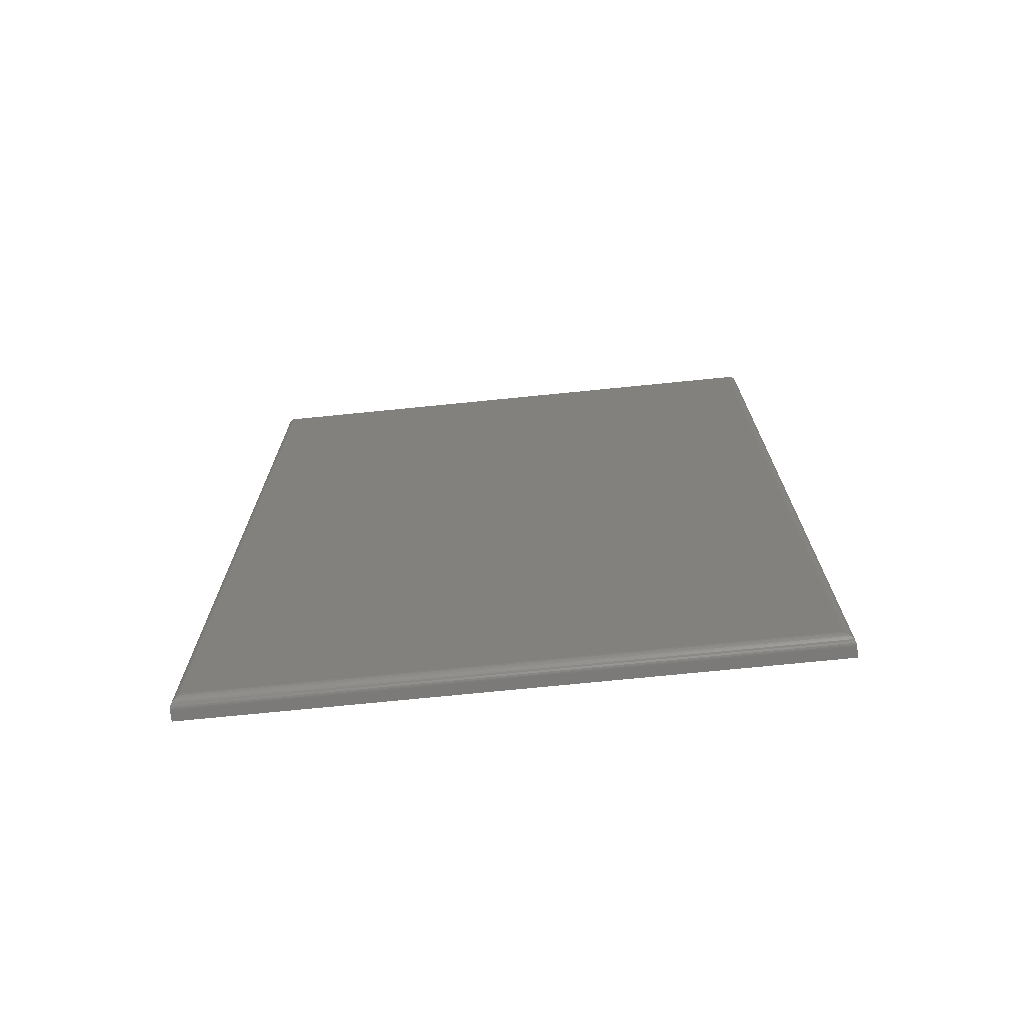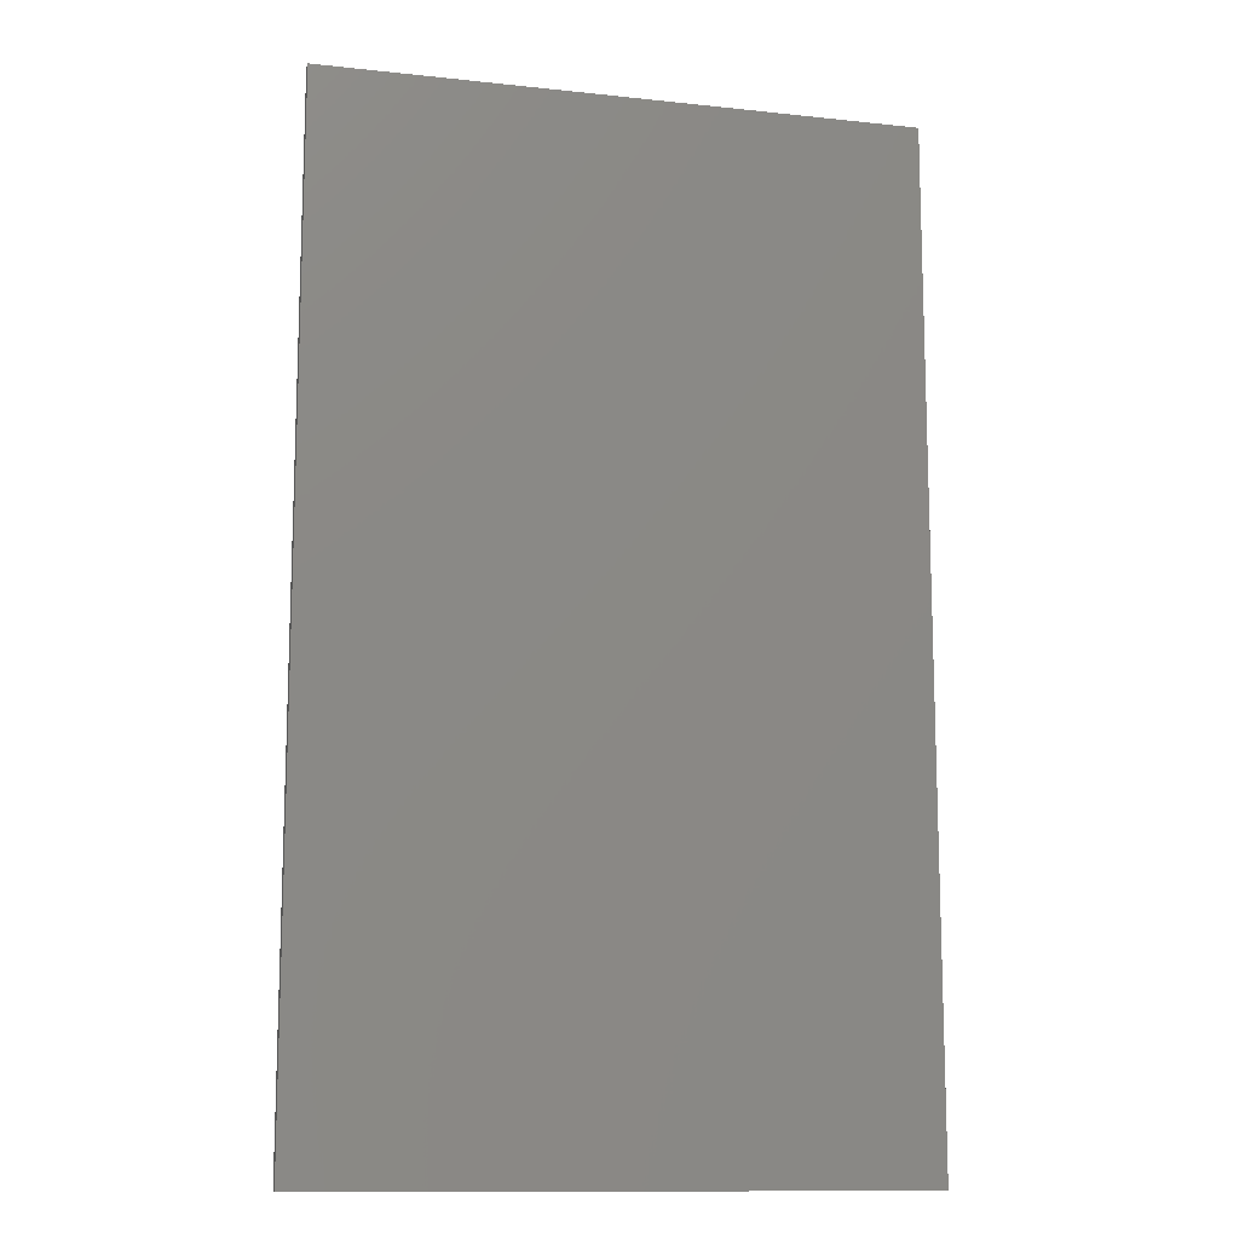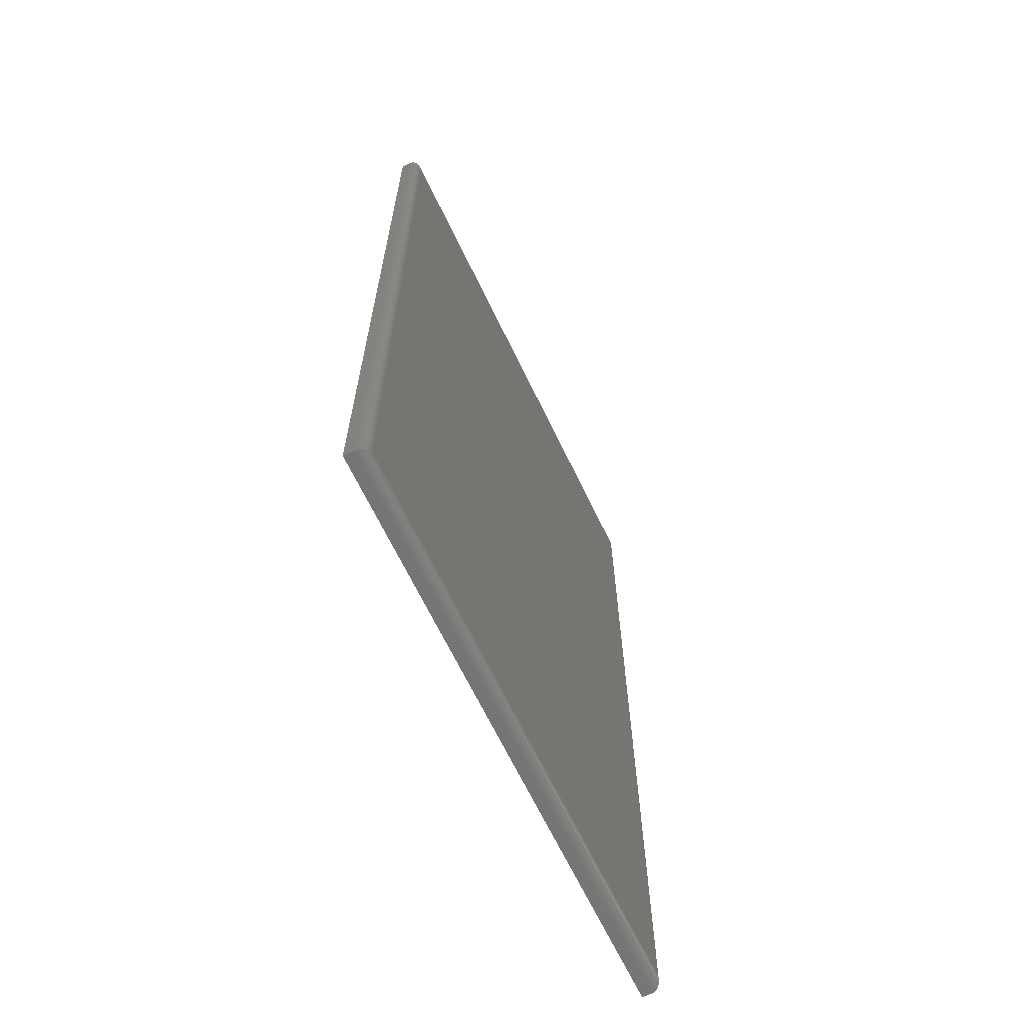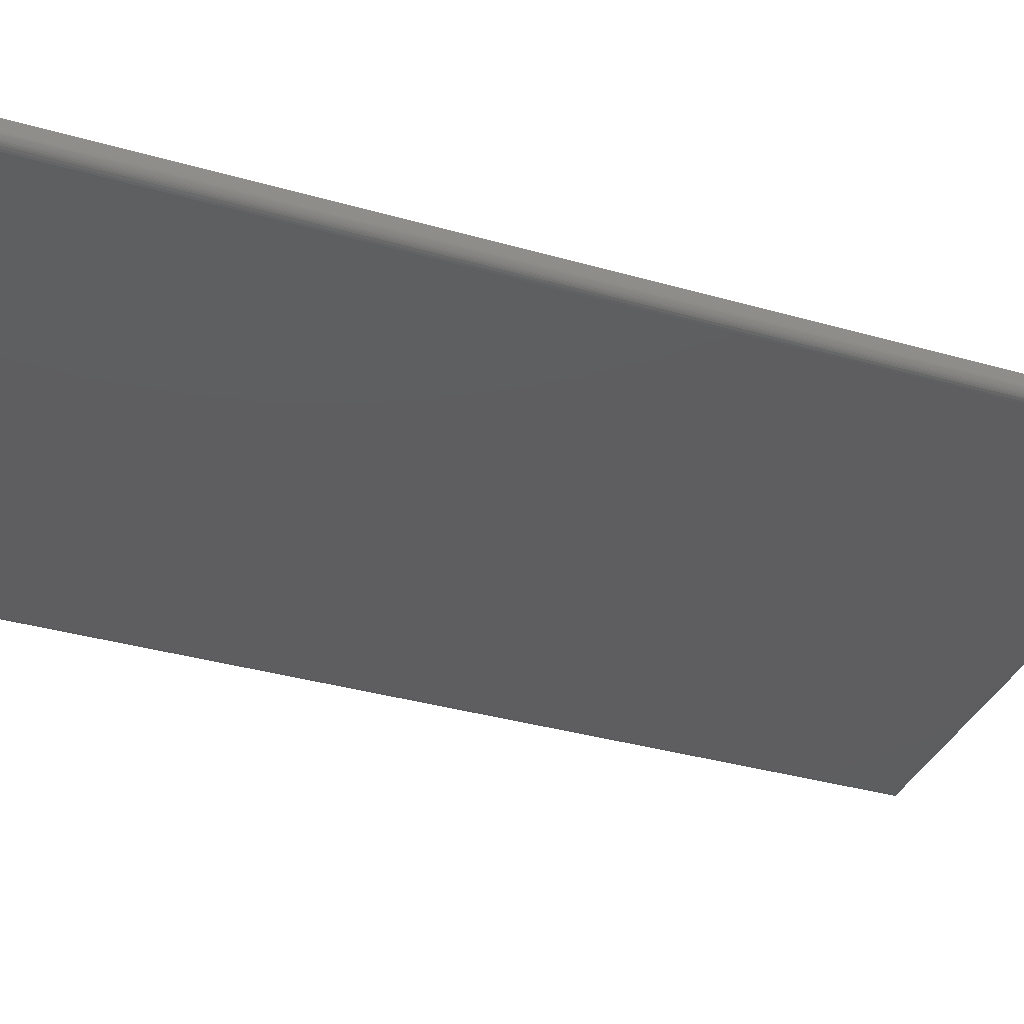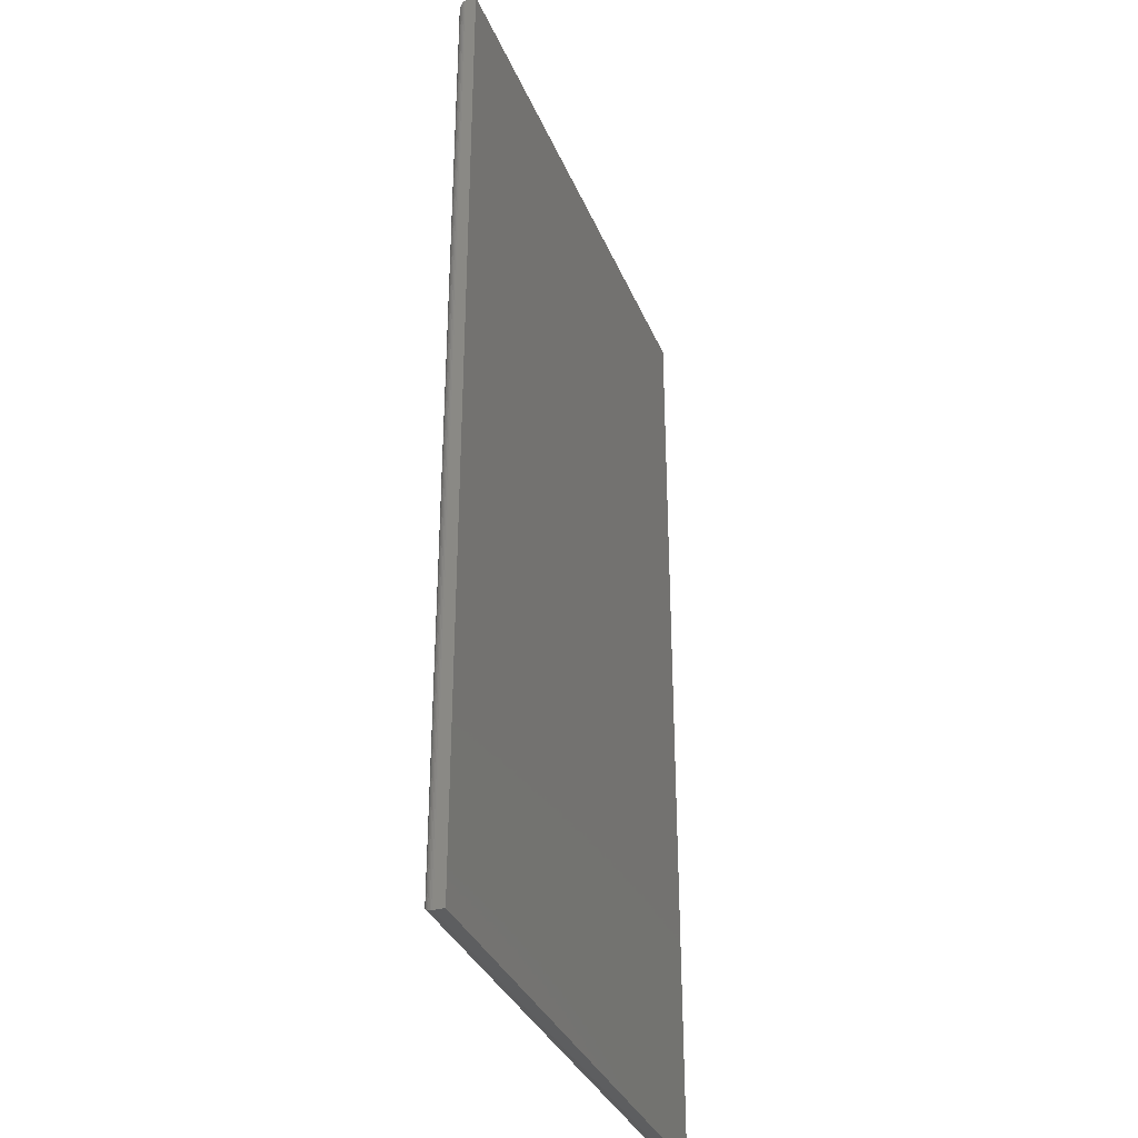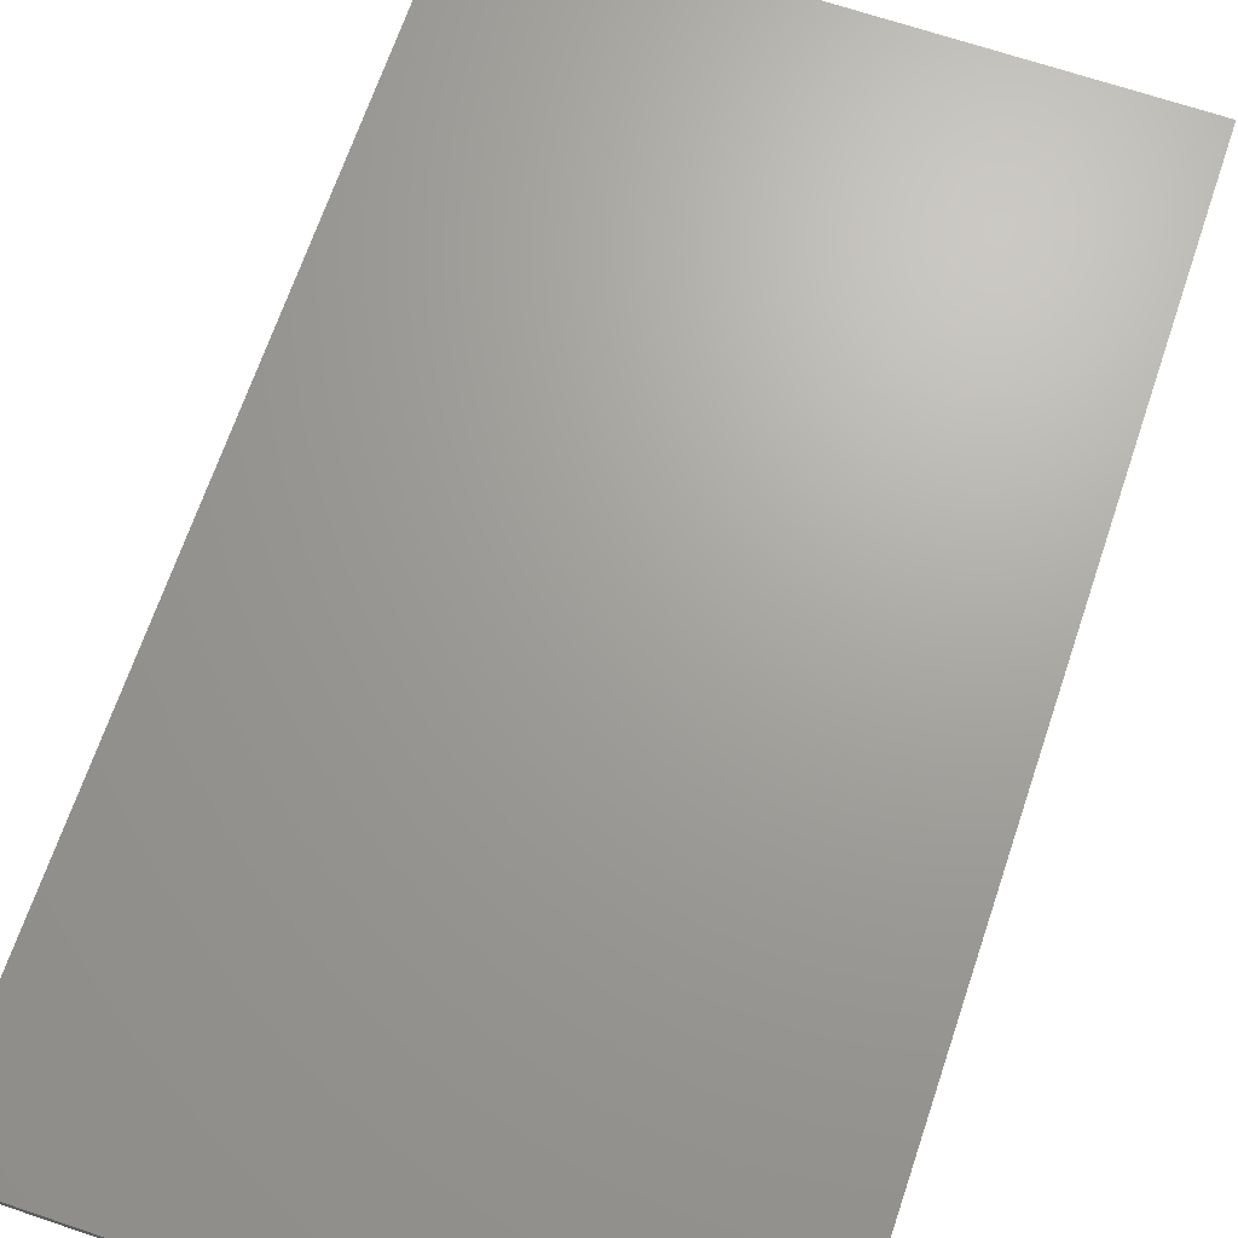
<metadata>
{"format":"stl","ext":"stl","renderer":"f3d","projection":"perspective","resolution":1024,"background":"white","views":[{"elev":-73.5,"azim":-174.3,"up":"+Y"},{"elev":-12.7,"azim":-14.0,"up":"+Y"},{"elev":-67.1,"azim":115.8,"up":"+Y"},{"elev":-35.7,"azim":-110.7,"up":"+Z"},{"elev":-34.3,"azim":-69.6,"up":"+Y"},{"elev":68.0,"azim":-161.3,"up":"+Z"}]}
</metadata>
<code>
# stl→obj: 44 verts, 84 faces
v -0.4219 -0.7344 0
v -0.4219 0.7344 0
v 0.4311 -0.7344 0
v 0.4311 0.7344 0
v -0.4375 0.75 0.03125
v -0.4375 0.75 0.01562
v -0.4375 -0.75 0.03125
v -0.4375 -0.75 0.01562
v 0.4467 0.75 0.03125
v 0.4467 0.75 0.01562
v 0.4467 -0.75 0.03125
v 0.4467 -0.75 0.01562
v -0.4255 -0.738 0.0004375
v -0.4255 0.738 0.0004375
v -0.4291 -0.7416 0.001752
v -0.4291 0.7416 0.001752
v -0.4312 -0.7437 0.003078
v -0.4312 0.7437 0.003078
v -0.4331 -0.7456 0.004736
v -0.4331 0.7456 0.004736
v -0.4347 -0.7472 0.006684
v -0.4347 0.7472 0.006684
v -0.436 -0.7485 0.008871
v -0.4374 -0.7499 0.01369
v -0.4374 0.7499 0.01369
v -0.4369 -0.7494 0.01123
v -0.4369 0.7494 0.01123
v -0.436 0.7485 0.008871
v 0.4348 0.738 0.0004375
v 0.4383 0.7416 0.001752
v 0.4404 0.7437 0.003078
v 0.4423 0.7456 0.004736
v 0.4439 0.7472 0.006684
v 0.4466 0.7499 0.01369
v 0.4461 0.7494 0.01123
v 0.4452 0.7485 0.008871
v 0.4348 -0.738 0.0004375
v 0.4383 -0.7416 0.001752
v 0.4404 -0.7437 0.003078
v 0.4423 -0.7456 0.004736
v 0.4439 -0.7472 0.006684
v 0.4466 -0.7499 0.01369
v 0.4461 -0.7494 0.01123
v 0.4452 -0.7485 0.008871
f 1 2 3
f 3 2 4
f 5 6 7
f 7 6 8
f 9 10 5
f 5 10 6
f 11 12 9
f 9 12 10
f 7 8 11
f 11 8 12
f 2 13 14
f 2 1 13
f 14 13 15
f 14 15 16
f 16 15 17
f 16 17 18
f 18 17 19
f 18 19 20
f 20 19 21
f 20 21 22
f 22 21 23
f 8 6 24
f 24 6 25
f 24 25 26
f 26 25 27
f 26 27 23
f 23 27 28
f 23 28 22
f 4 14 29
f 4 2 14
f 29 14 16
f 29 16 30
f 30 16 18
f 30 18 31
f 31 18 20
f 31 20 32
f 32 20 22
f 32 22 33
f 33 22 28
f 6 10 25
f 25 10 34
f 25 34 27
f 27 34 35
f 27 35 28
f 28 35 36
f 28 36 33
f 3 29 37
f 3 4 29
f 37 29 30
f 37 30 38
f 38 30 31
f 38 31 39
f 39 31 32
f 39 32 40
f 40 32 33
f 40 33 41
f 41 33 36
f 10 12 34
f 34 12 42
f 34 42 35
f 35 42 43
f 35 43 36
f 36 43 44
f 36 44 41
f 1 37 13
f 1 3 37
f 13 37 38
f 13 38 15
f 15 38 39
f 15 39 17
f 17 39 40
f 17 40 19
f 19 40 41
f 19 41 21
f 21 41 44
f 12 8 42
f 42 8 24
f 42 24 43
f 43 24 26
f 43 26 44
f 44 26 23
f 44 23 21
f 7 11 5
f 5 11 9

</code>
